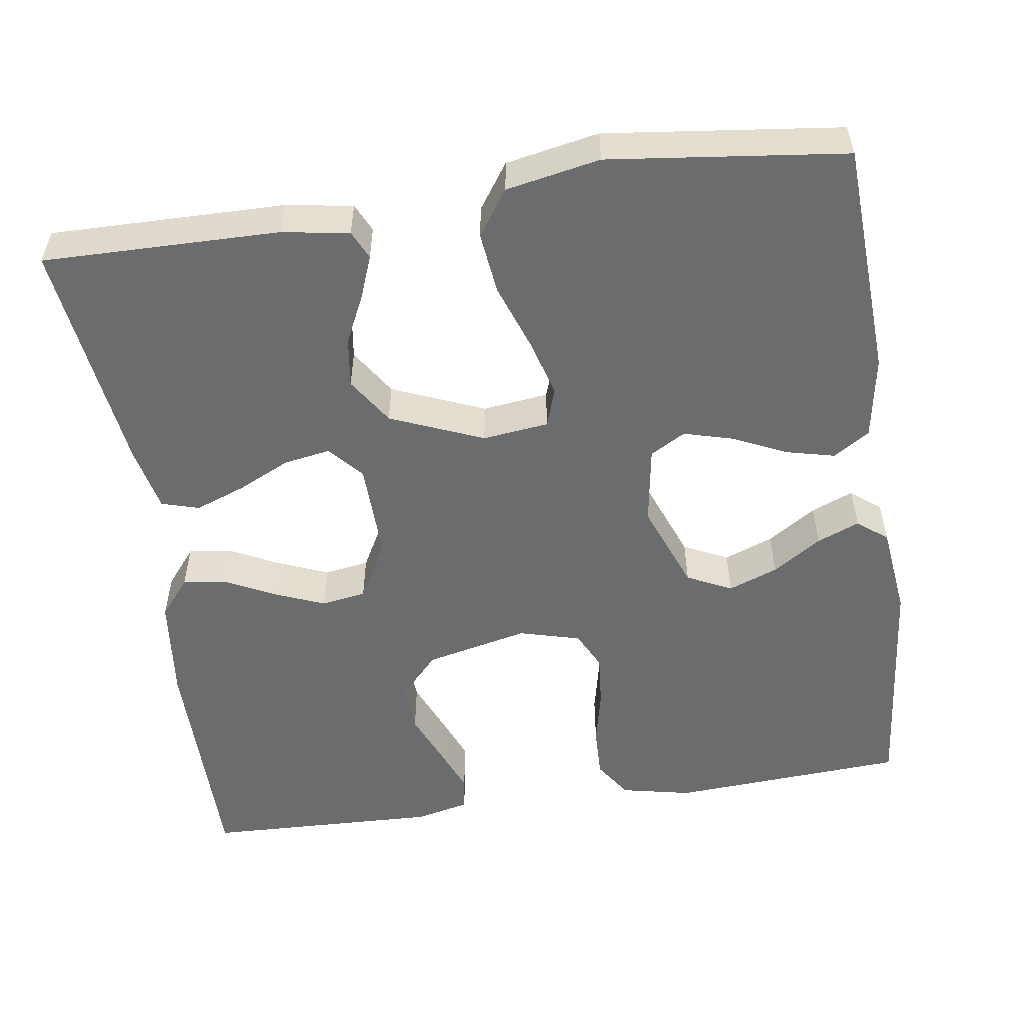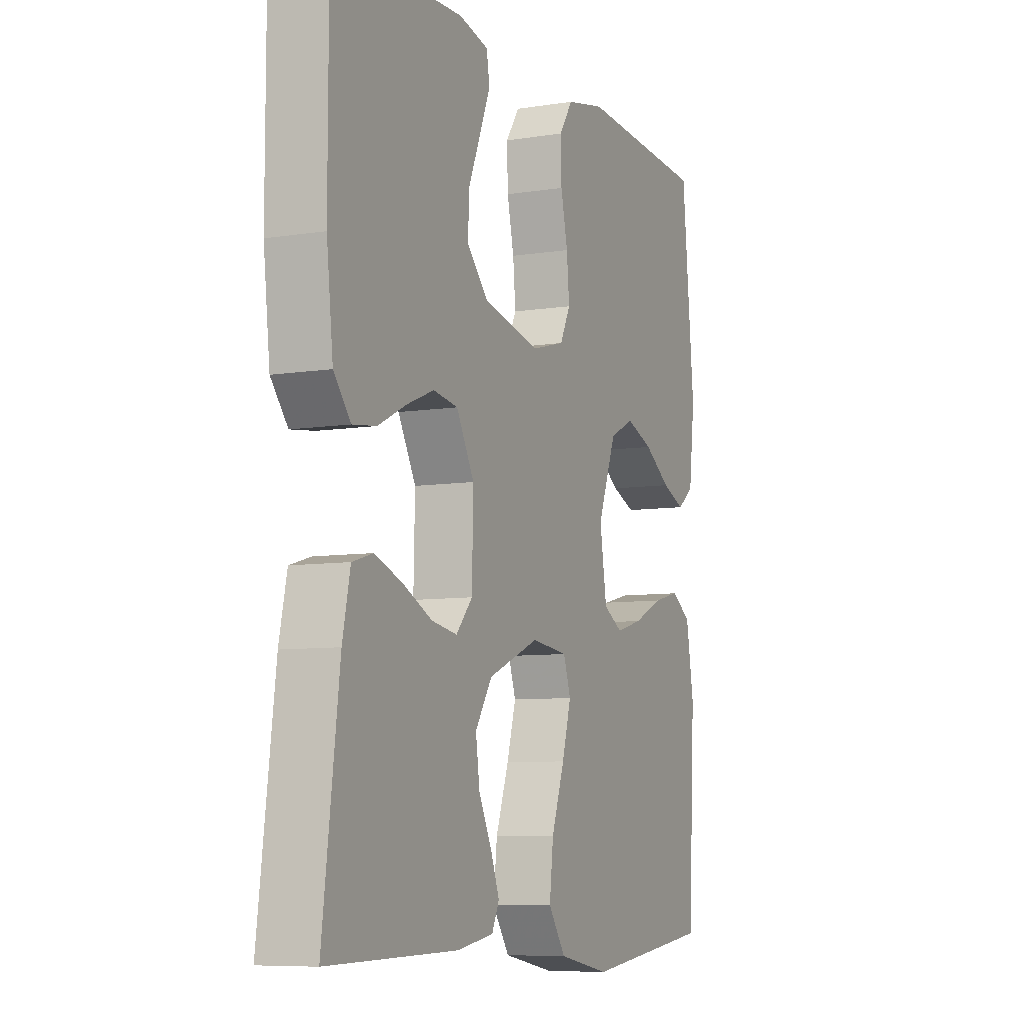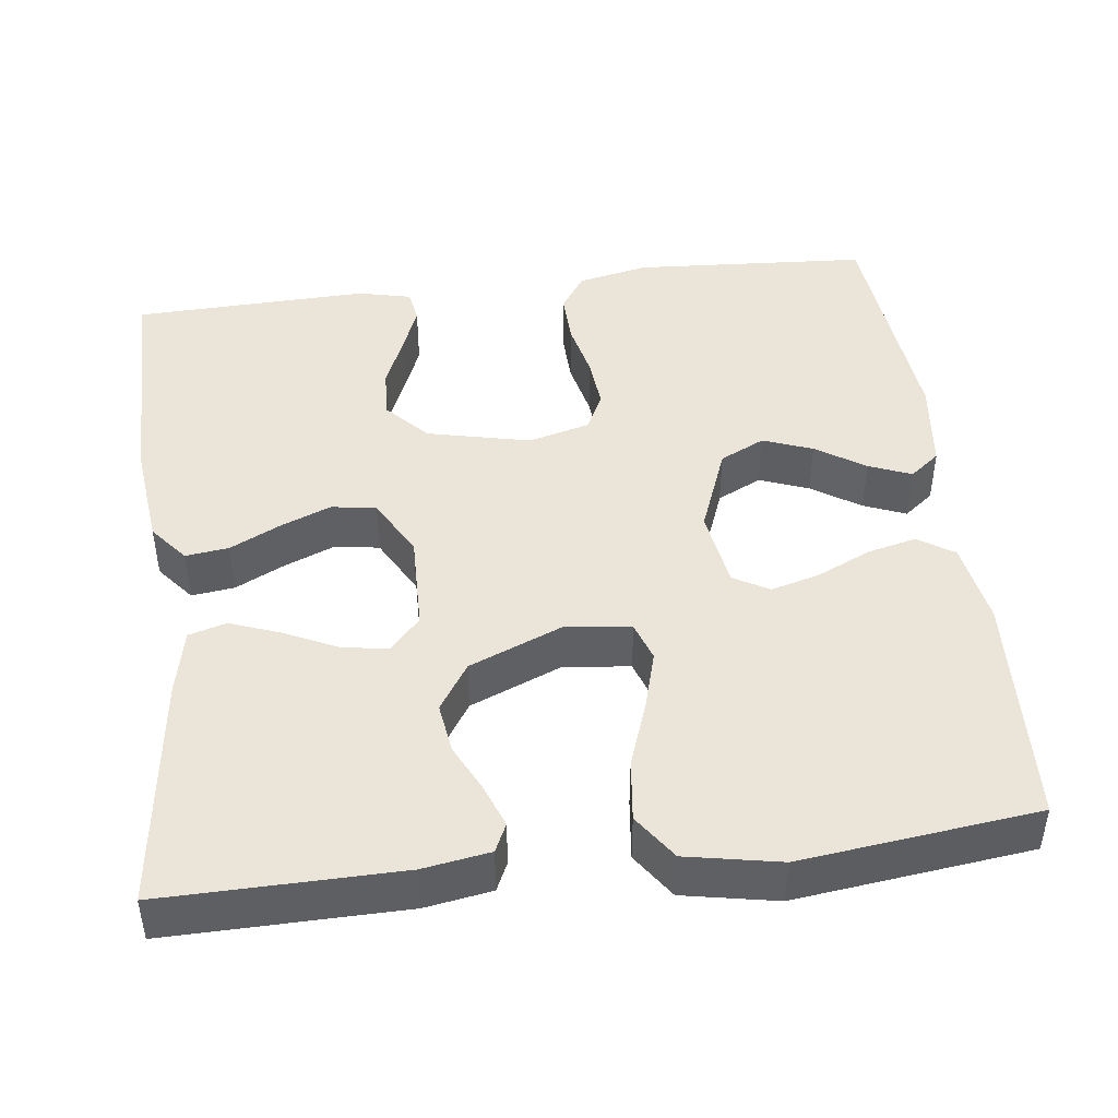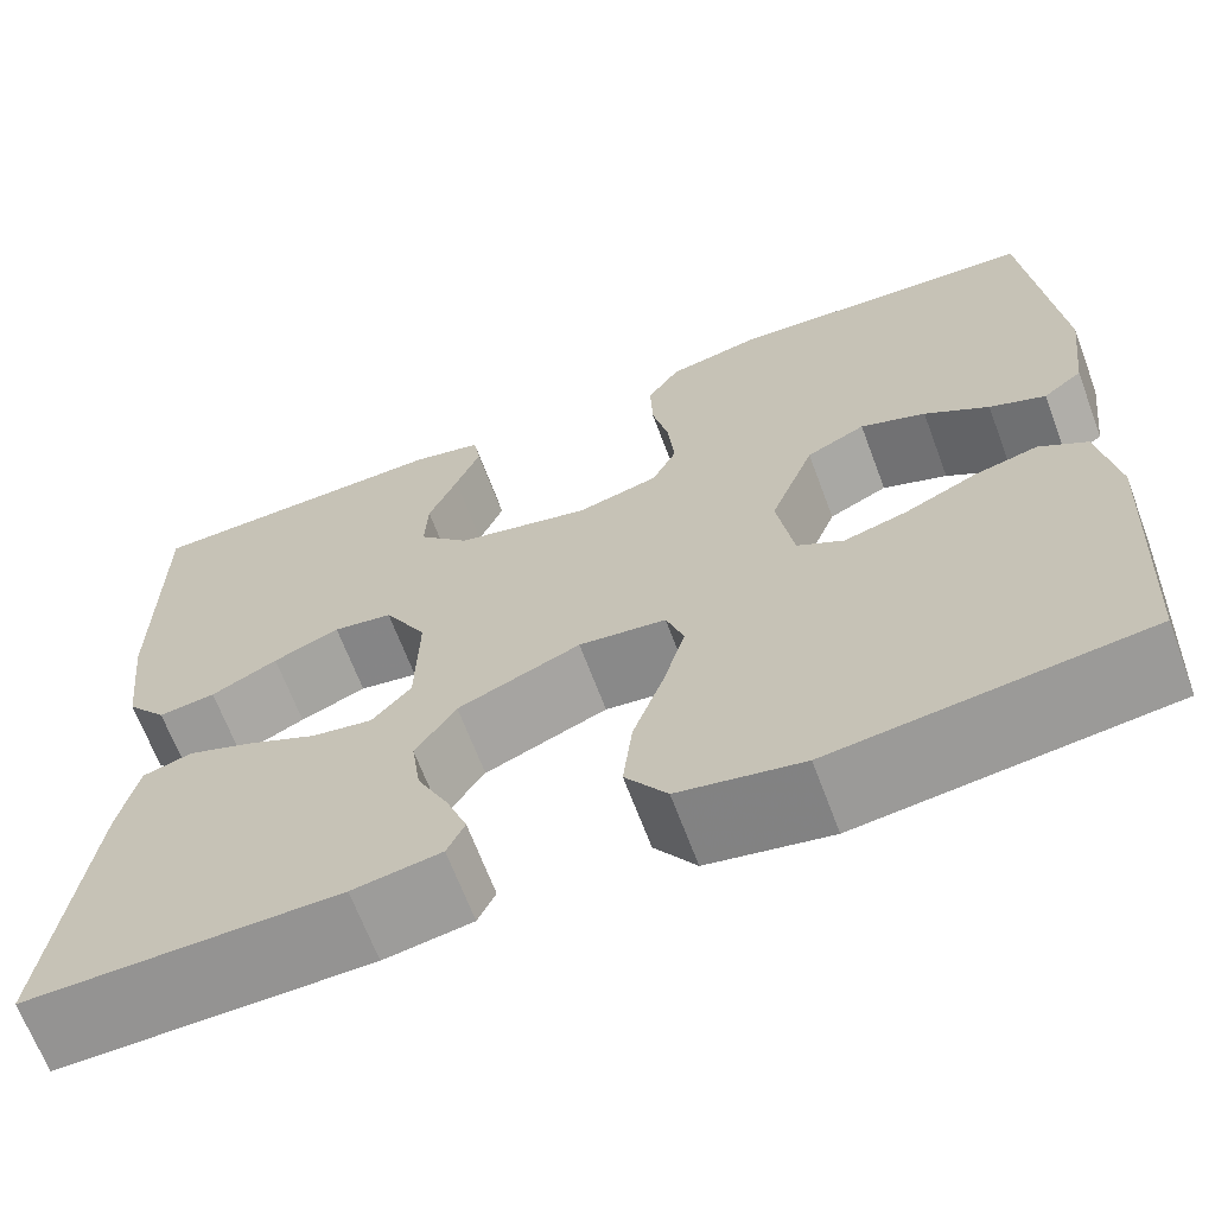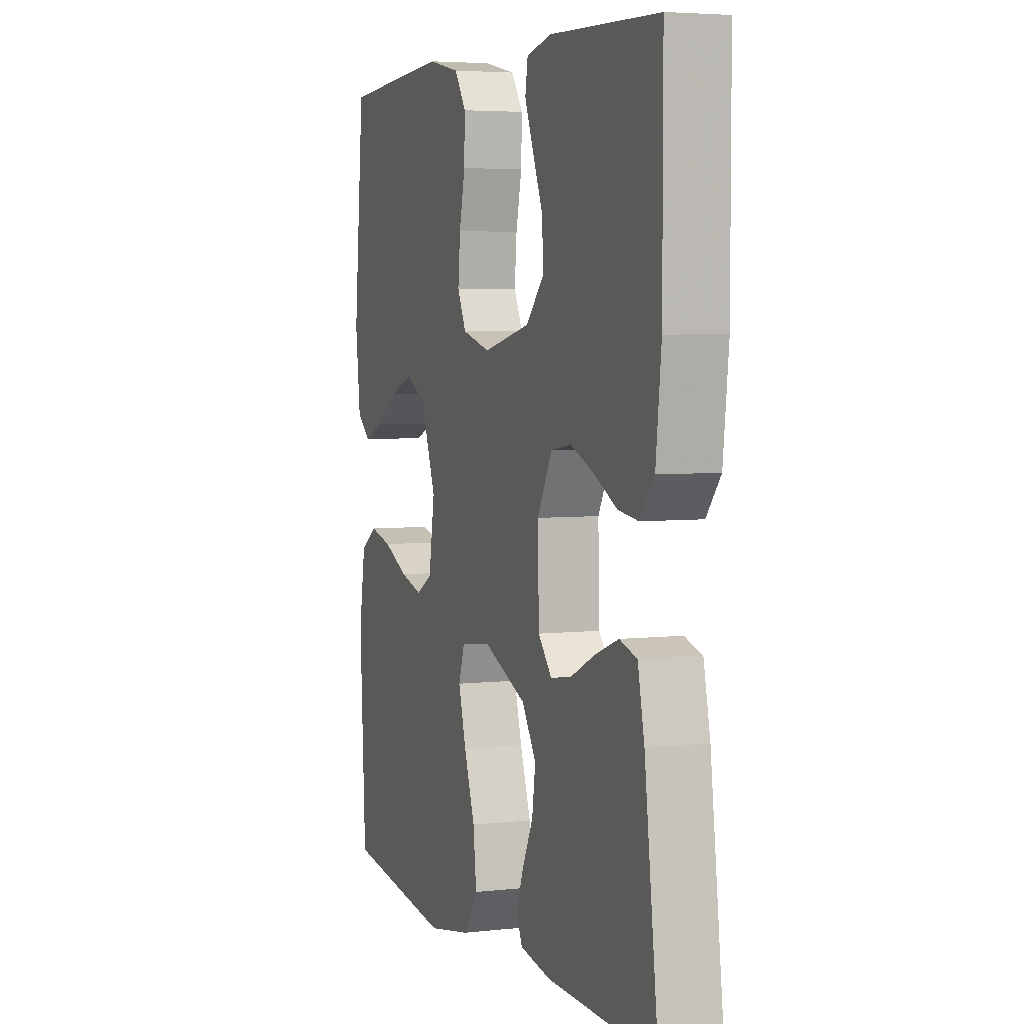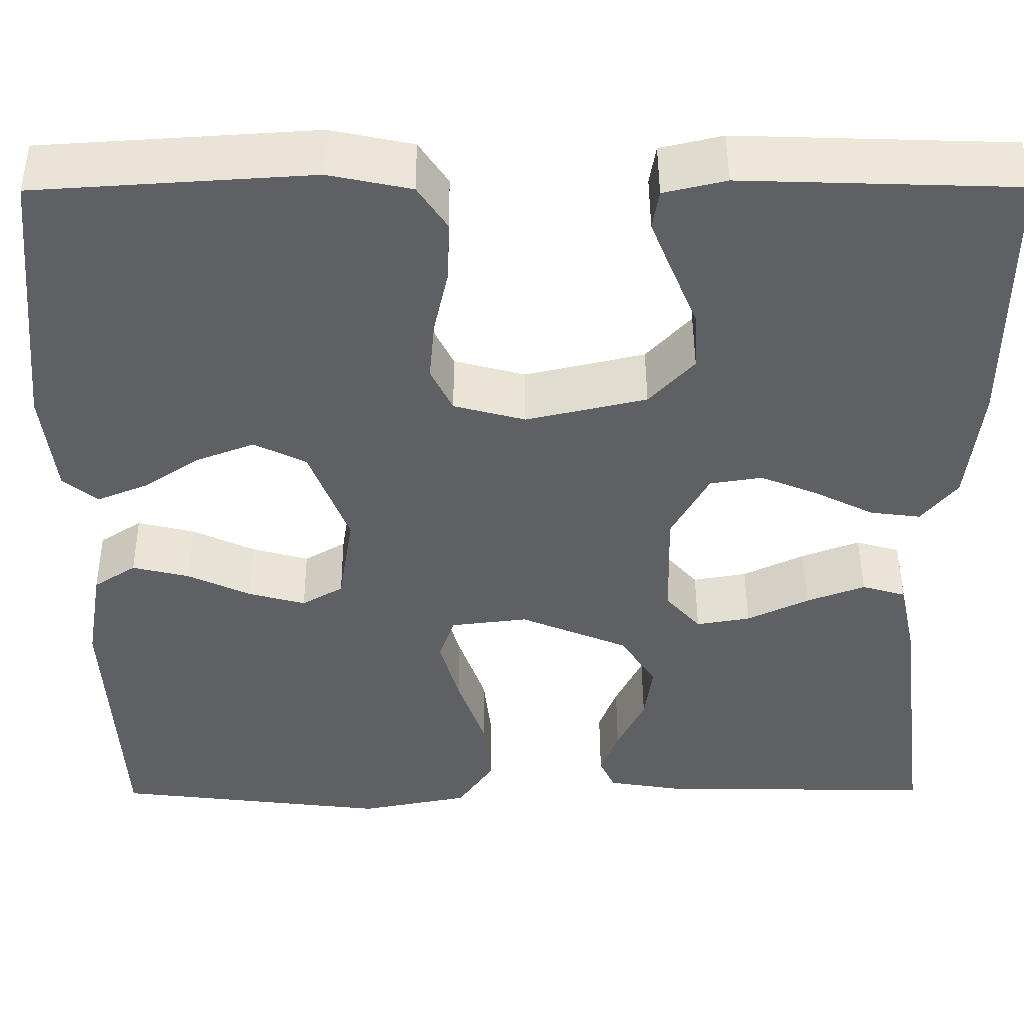
<metadata>
{"format":"obj","ext":"obj","renderer":"f3d","projection":"perspective","resolution":1024,"background":"white","views":[{"elev":-53.6,"azim":-171.6,"up":"+Y"},{"elev":-7.7,"azim":114.2,"up":"+Z"},{"elev":44.9,"azim":172.9,"up":"+Y"},{"elev":-66.5,"azim":-159.5,"up":"+Z"},{"elev":4.7,"azim":70.2,"up":"+Z"},{"elev":47.3,"azim":-0.3,"up":"+Z"}]}
</metadata>
<code>
v -0.5 0.07 0.5
v -0.2 0.07 0.519
v -0.11 0.07 0.5
v -0.078 0.07 0.452
v -0.08 0.07 0.386
v -0.096 0.07 0.314
v -0.102 0.07 0.247
v -0.078 0.07 0.198
v 0 0.07 0.177
v 0.131 0.07 0.207
v 0.18 0.07 0.26
v 0.177 0.07 0.324
v 0.149 0.07 0.391
v 0.125 0.07 0.451
v 0.132 0.07 0.494
v 0.2 0.07 0.51
v 0.5 0.07 0.5
v 0.5 0.07 0.2
v 0.485 0.07 0.067
v 0.446 0.07 0.019
v 0.391 0.07 0.026
v 0.327 0.07 0.058
v 0.263 0.07 0.084
v 0.206 0.07 0.075
v 0.165 0.07 0
v 0.168 0.07 -0.125
v 0.206 0.07 -0.168
v 0.265 0.07 -0.158
v 0.332 0.07 -0.126
v 0.396 0.07 -0.102
v 0.444 0.07 -0.116
v 0.462 0.07 -0.2
v 0.5 0.07 -0.5
v 0.2 0.07 -0.496
v 0.115 0.07 -0.482
v 0.098 0.07 -0.446
v 0.118 0.07 -0.393
v 0.148 0.07 -0.331
v 0.157 0.07 -0.267
v 0.118 0.07 -0.207
v 0 0.07 -0.158
v -0.084 0.07 -0.168
v -0.101 0.07 -0.218
v -0.08 0.07 -0.292
v -0.05 0.07 -0.377
v -0.041 0.07 -0.455
v -0.081 0.07 -0.513
v -0.2 0.07 -0.536
v -0.5 0.07 -0.5
v -0.516 0.07 -0.2
v -0.498 0.07 -0.093
v -0.452 0.07 -0.063
v -0.39 0.07 -0.078
v -0.321 0.07 -0.11
v -0.259 0.07 -0.127
v -0.214 0.07 -0.101
v -0.198 0.07 0
v -0.241 0.07 0.112
v -0.298 0.07 0.14
v -0.361 0.07 0.116
v -0.423 0.07 0.075
v -0.477 0.07 0.053
v -0.515 0.07 0.083
v -0.529 0.07 0.2
v -0.5 0 0.5
v -0.2 0 0.519
v -0.11 0 0.5
v -0.078 0 0.452
v -0.08 0 0.386
v -0.096 0 0.314
v -0.102 0 0.247
v -0.078 0 0.198
v 0 0 0.177
v 0.131 0 0.207
v 0.18 0 0.26
v 0.177 0 0.324
v 0.149 0 0.391
v 0.125 0 0.451
v 0.132 0 0.494
v 0.2 0 0.51
v 0.5 0 0.5
v 0.5 0 0.2
v 0.485 0 0.067
v 0.446 0 0.019
v 0.391 0 0.026
v 0.327 0 0.058
v 0.263 0 0.084
v 0.206 0 0.075
v 0.165 0 0
v 0.168 0 -0.125
v 0.206 0 -0.168
v 0.265 0 -0.158
v 0.332 0 -0.126
v 0.396 0 -0.102
v 0.444 0 -0.116
v 0.462 0 -0.2
v 0.5 0 -0.5
v 0.2 0 -0.496
v 0.115 0 -0.482
v 0.098 0 -0.446
v 0.118 0 -0.393
v 0.148 0 -0.331
v 0.157 0 -0.267
v 0.118 0 -0.207
v 0 0 -0.158
v -0.084 0 -0.168
v -0.101 0 -0.218
v -0.08 0 -0.292
v -0.05 0 -0.377
v -0.041 0 -0.455
v -0.081 0 -0.513
v -0.2 0 -0.536
v -0.5 0 -0.5
v -0.516 0 -0.2
v -0.498 0 -0.093
v -0.452 0 -0.063
v -0.39 0 -0.078
v -0.321 0 -0.11
v -0.259 0 -0.127
v -0.214 0 -0.101
v -0.198 0 0
v -0.241 0 0.112
v -0.298 0 0.14
v -0.361 0 0.116
v -0.423 0 0.075
v -0.477 0 0.053
v -0.515 0 0.083
v -0.529 0 0.2
f 4 5 6
f 3 4 6
f 2 3 6
f 1 2 6
f 64 1 6
f 63 64 6
f 62 63 6
f 61 62 6
f 60 61 6
f 59 60 6 7
f 58 59 7 8
f 57 58 8 9
f 56 57 9 10
f 52 53 54
f 51 52 54
f 50 51 54
f 49 50 54
f 48 49 54
f 47 48 54
f 46 47 54
f 45 46 54
f 44 45 54
f 43 44 54 55
f 42 43 55 56
f 36 37 38
f 35 36 38
f 34 35 38
f 33 34 38
f 32 33 38
f 31 32 38
f 30 31 38
f 29 30 38
f 28 29 38
f 27 28 38 39
f 26 27 39 40
f 20 21 22
f 19 20 22
f 18 19 22
f 17 18 22
f 16 17 22
f 15 16 22
f 14 15 22
f 13 14 22
f 12 13 22
f 11 12 22 23
f 10 11 23 24
f 10 24 25
f 56 10 25
f 42 56 25
f 41 42 25
f 25 26 40 41
f 70 69 68
f 70 68 67
f 70 67 66
f 70 66 65
f 70 65 128
f 70 128 127
f 70 127 126
f 70 126 125
f 70 125 124
f 71 70 124 123
f 72 71 123 122
f 73 72 122 121
f 74 73 121 120
f 118 117 116
f 118 116 115
f 118 115 114
f 118 114 113
f 118 113 112
f 118 112 111
f 118 111 110
f 118 110 109
f 118 109 108
f 119 118 108 107
f 120 119 107 106
f 102 101 100
f 102 100 99
f 102 99 98
f 102 98 97
f 102 97 96
f 102 96 95
f 102 95 94
f 102 94 93
f 102 93 92
f 103 102 92 91
f 104 103 91 90
f 86 85 84
f 86 84 83
f 86 83 82
f 86 82 81
f 86 81 80
f 86 80 79
f 86 79 78
f 86 78 77
f 86 77 76
f 87 86 76 75
f 88 87 75 74
f 89 88 74
f 89 74 120
f 89 120 106
f 89 106 105
f 105 104 90 89
f 1 65 66 2
f 2 66 67 3
f 3 67 68 4
f 4 68 69 5
f 5 69 70 6
f 6 70 71 7
f 7 71 72 8
f 8 72 73 9
f 9 73 74 10
f 10 74 75 11
f 11 75 76 12
f 12 76 77 13
f 13 77 78 14
f 14 78 79 15
f 15 79 80 16
f 16 80 81 17
f 17 81 82 18
f 18 82 83 19
f 19 83 84 20
f 20 84 85 21
f 21 85 86 22
f 22 86 87 23
f 23 87 88 24
f 24 88 89 25
f 25 89 90 26
f 26 90 91 27
f 27 91 92 28
f 28 92 93 29
f 29 93 94 30
f 30 94 95 31
f 31 95 96 32
f 32 96 97 33
f 33 97 98 34
f 34 98 99 35
f 35 99 100 36
f 36 100 101 37
f 37 101 102 38
f 38 102 103 39
f 39 103 104 40
f 40 104 105 41
f 41 105 106 42
f 42 106 107 43
f 43 107 108 44
f 44 108 109 45
f 45 109 110 46
f 46 110 111 47
f 47 111 112 48
f 48 112 113 49
f 49 113 114 50
f 50 114 115 51
f 51 115 116 52
f 52 116 117 53
f 53 117 118 54
f 54 118 119 55
f 55 119 120 56
f 56 120 121 57
f 57 121 122 58
f 58 122 123 59
f 59 123 124 60
f 60 124 125 61
f 61 125 126 62
f 62 126 127 63
f 63 127 128 64
f 64 128 65 1

</code>
